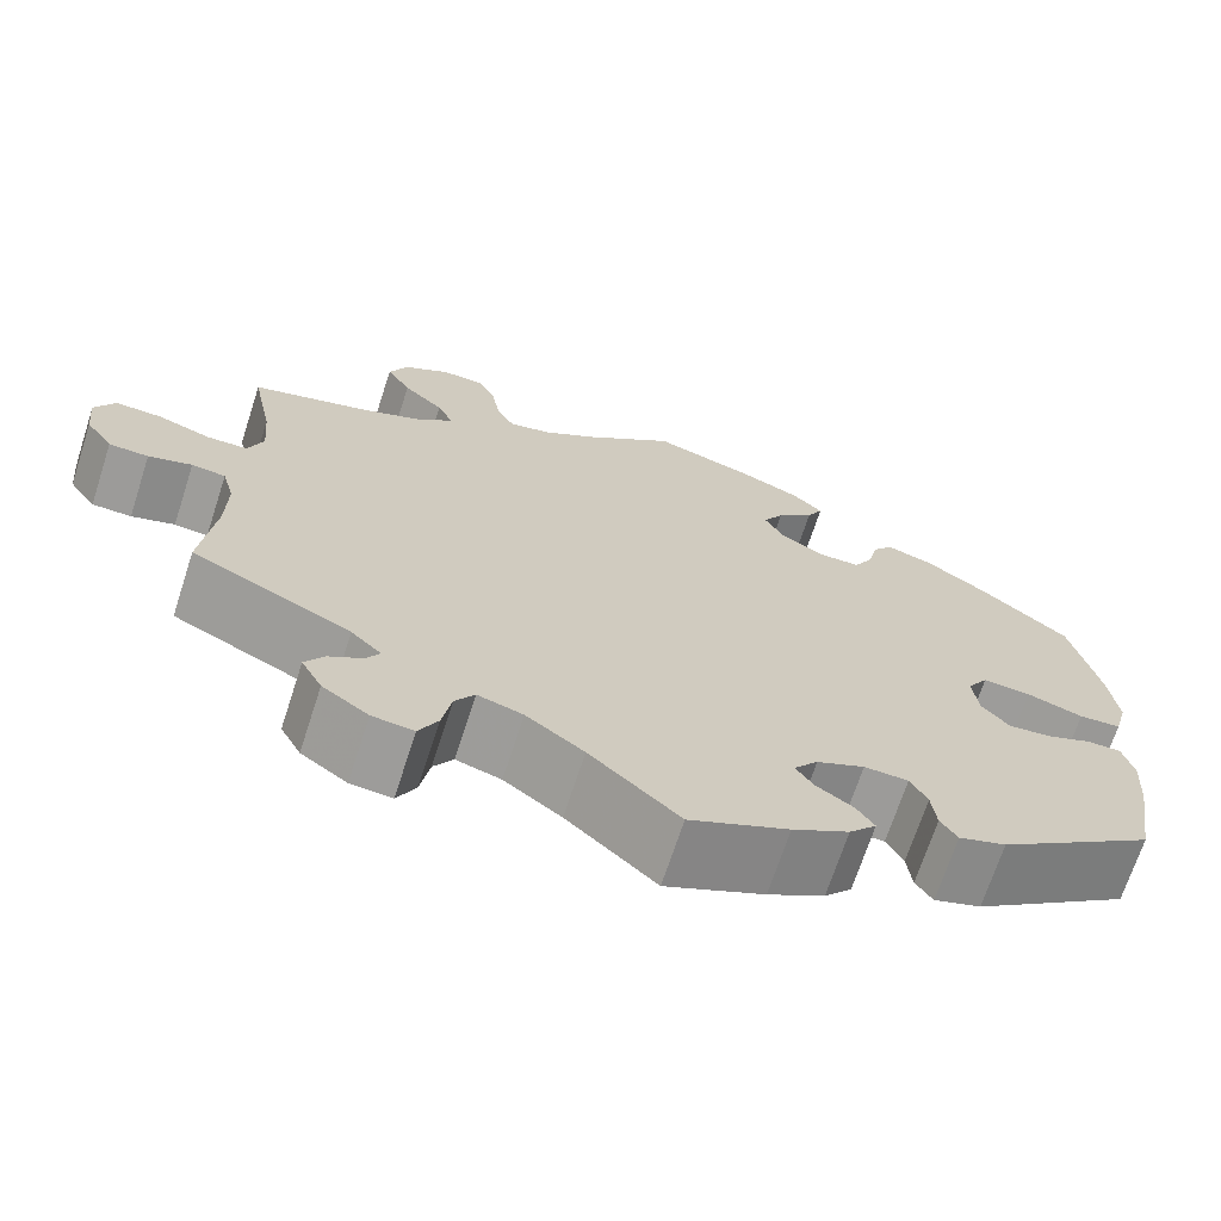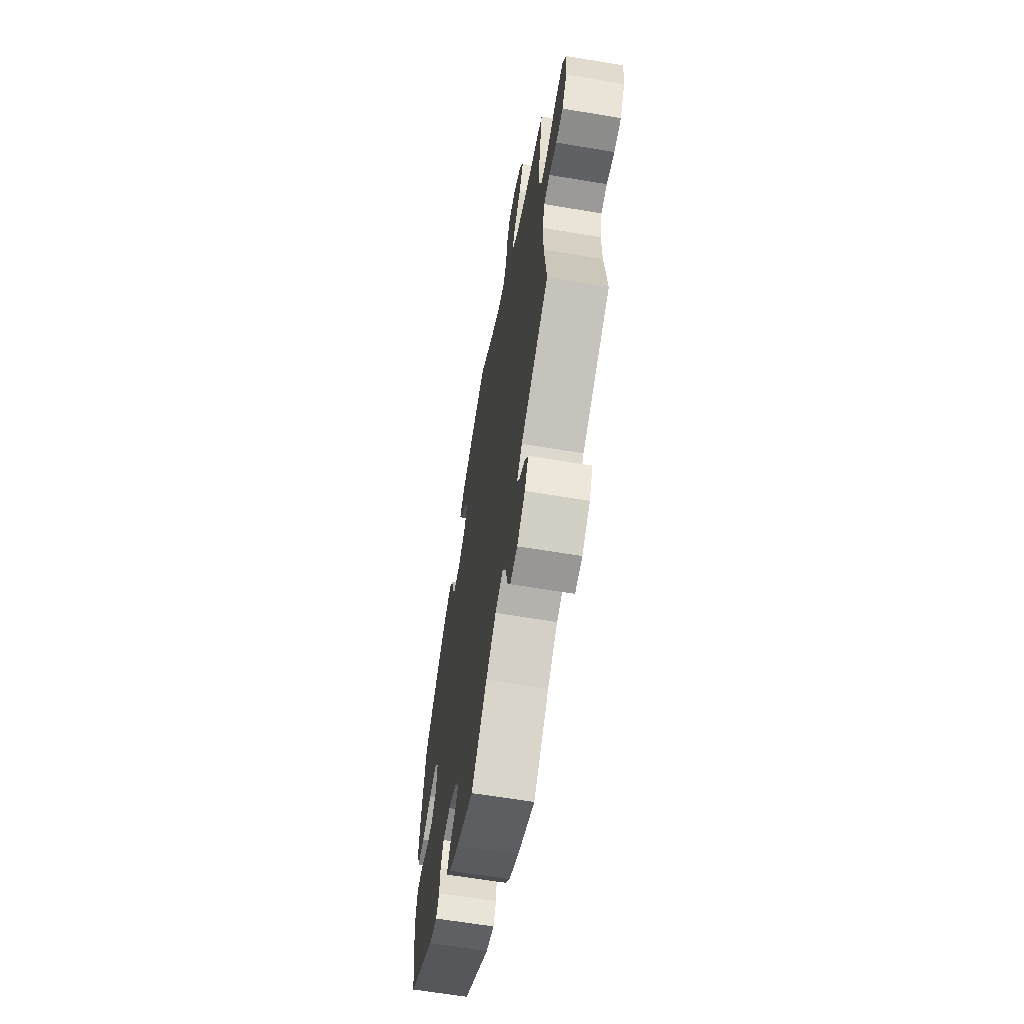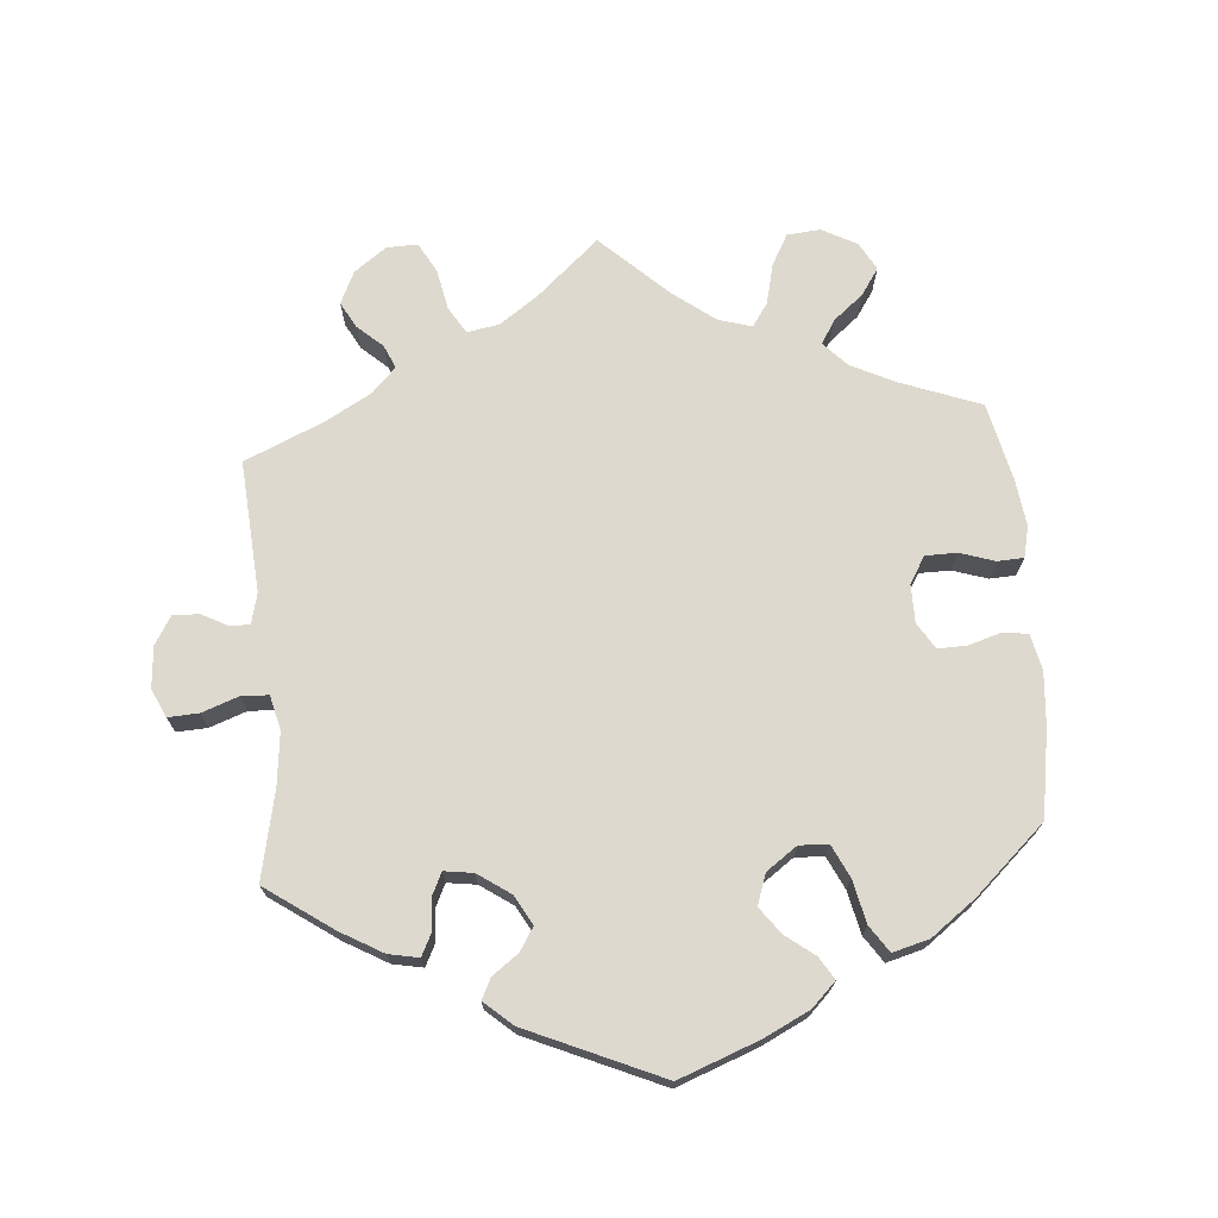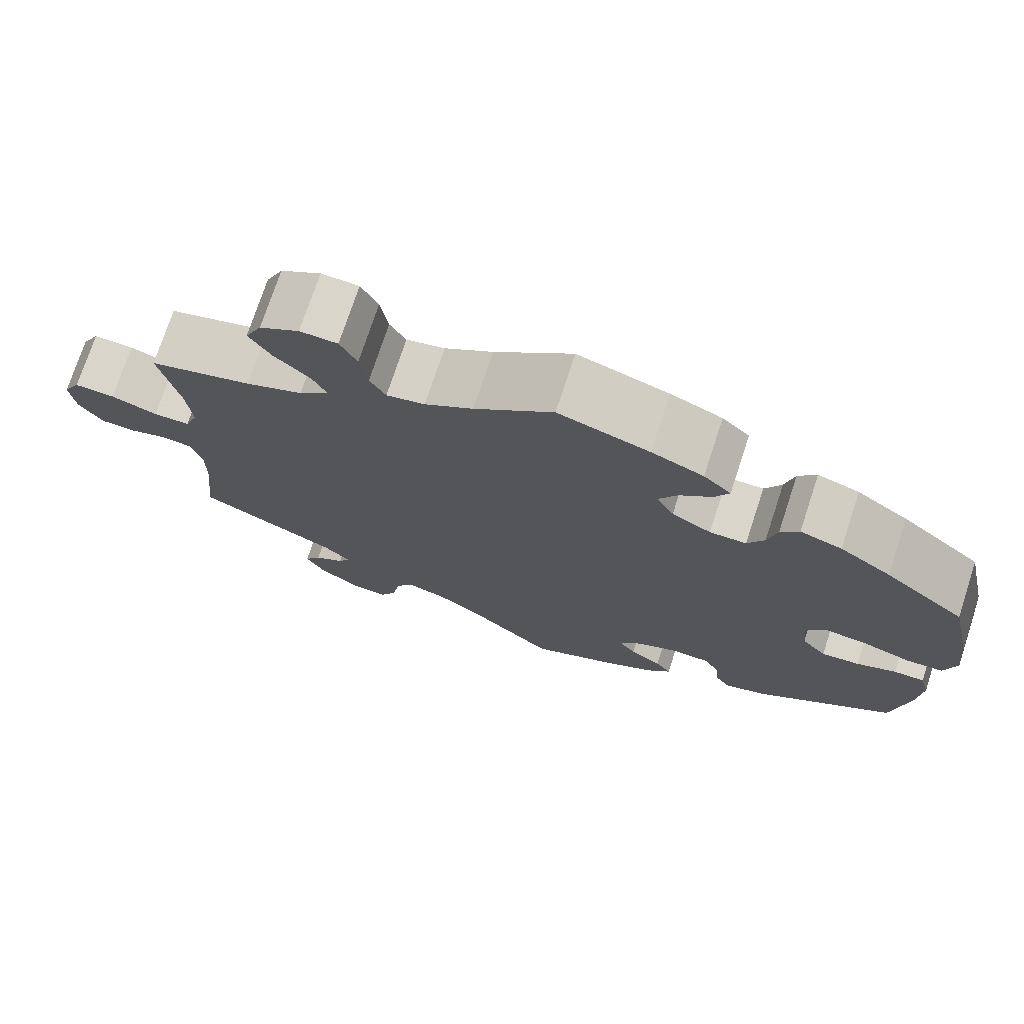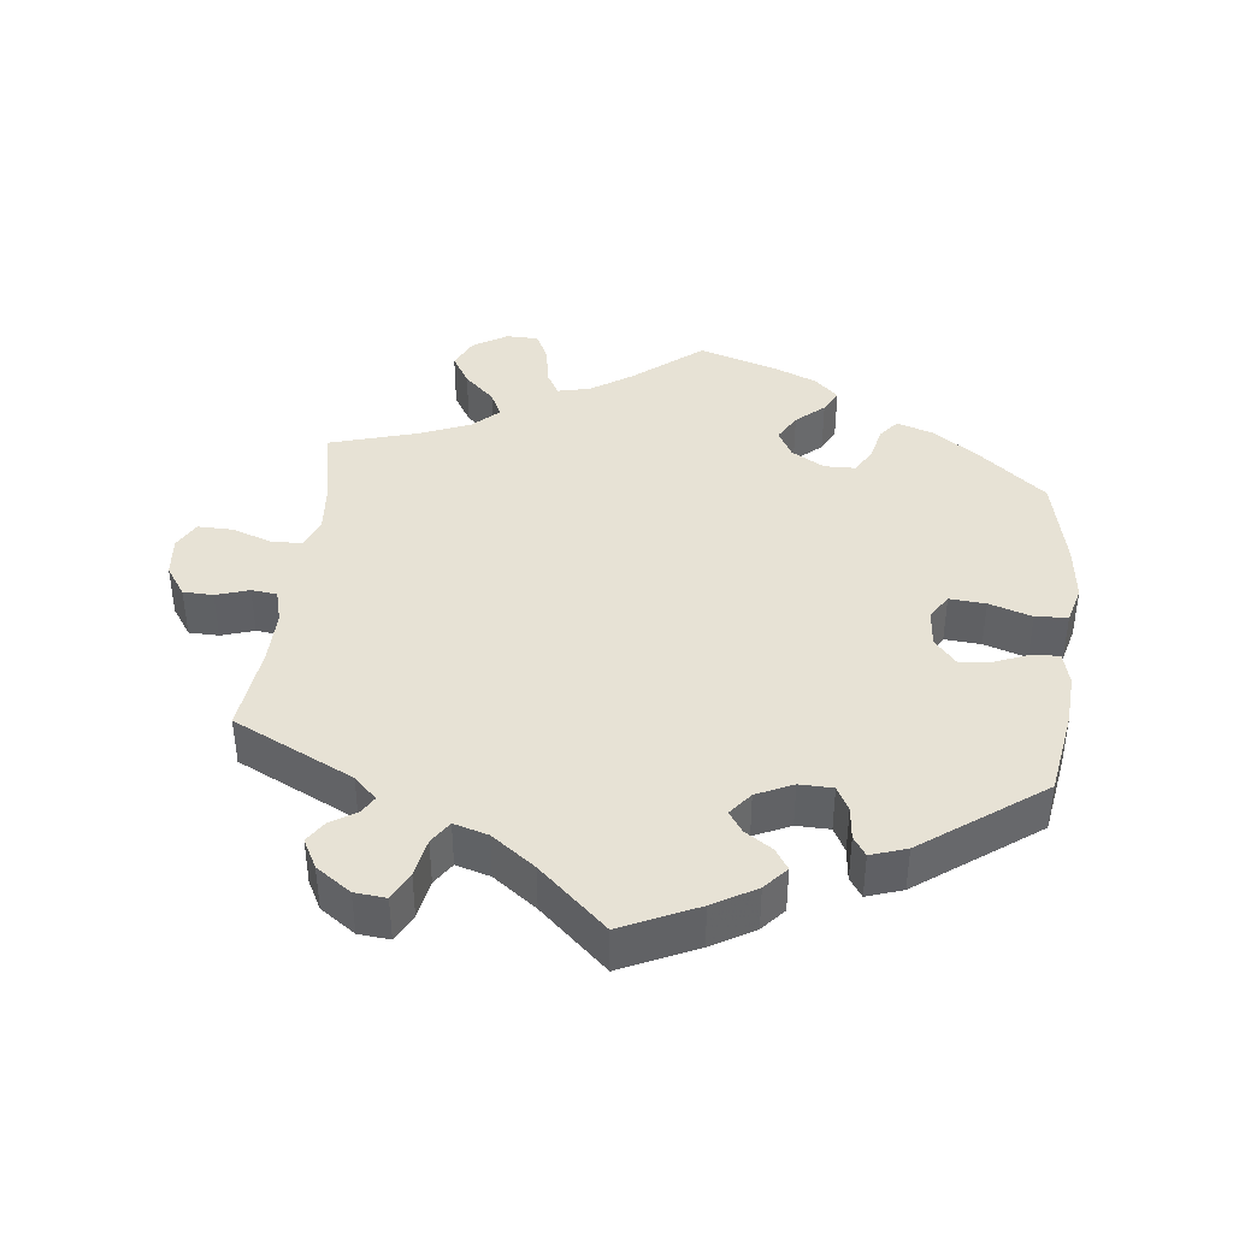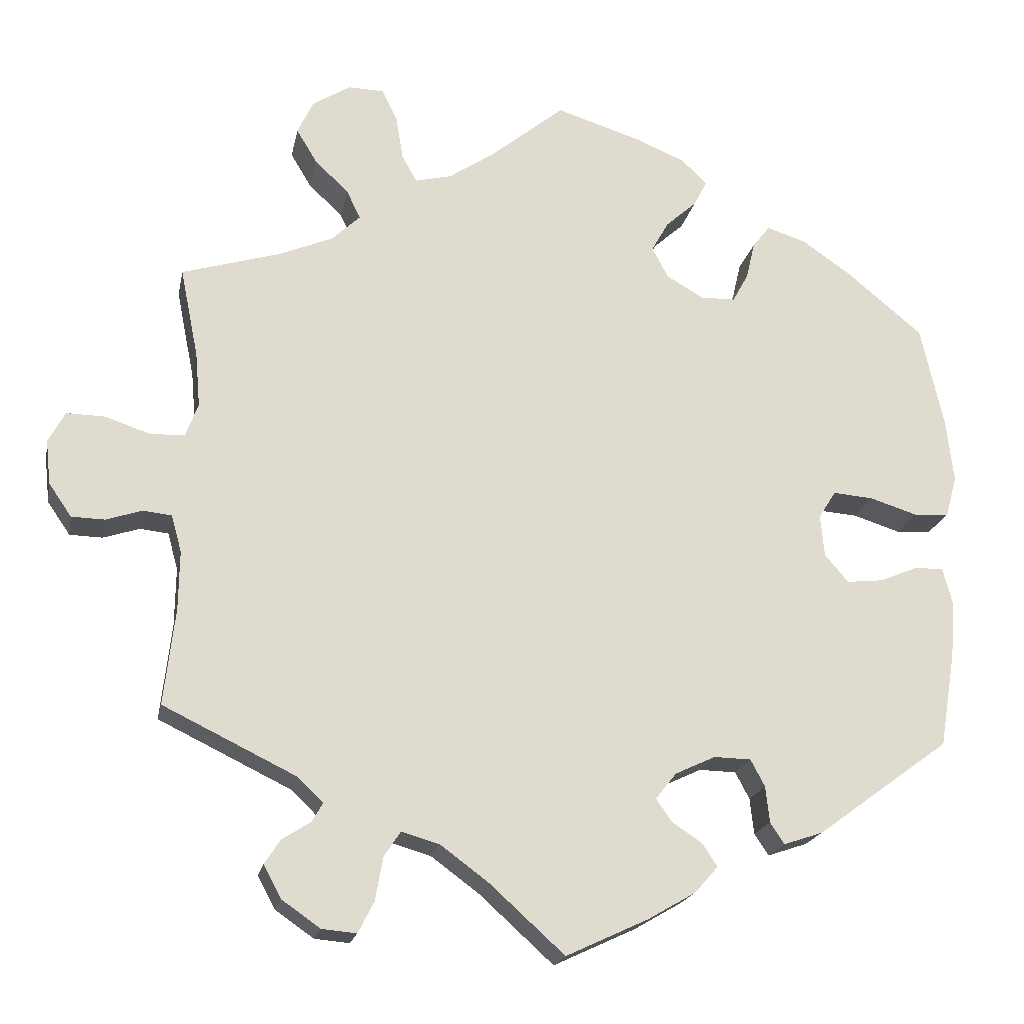
<metadata>
{"format":"obj","ext":"obj","renderer":"f3d","projection":"perspective","resolution":1024,"background":"white","views":[{"elev":-69.5,"azim":162.0,"up":"+Z"},{"elev":-63.1,"azim":80.4,"up":"+Z"},{"elev":71.4,"azim":-124.8,"up":"+Y"},{"elev":74.2,"azim":-161.8,"up":"+Z"},{"elev":40.4,"azim":-173.4,"up":"+Y"},{"elev":-19.6,"azim":168.9,"up":"+Z"}]}
</metadata>
<code>
v 0.478 0.07 0.175
v 0.472 0.07 0.106
v 0.488 0.07 0.063
v 0.532 0.07 0.062
v 0.588 0.07 0.081
v 0.637 0.07 0.082
v 0.658 0.07 0.043
v 0.652 0.07 -0.013
v 0.623 0.07 -0.055
v 0.581 0.07 -0.056
v 0.535 0.07 -0.041
v 0.499 0.07 -0.045
v 0.486 0.07 -0.092
v 0.487 0.07 -0.167
v 0.501 0.07 -0.289
v 0.332 0.07 -0.371
v 0.3 0.07 -0.402
v 0.314 0.07 -0.426
v 0.35 0.07 -0.449
v 0.37 0.07 -0.48
v 0.348 0.07 -0.521
v 0.299 0.07 -0.555
v 0.255 0.07 -0.559
v 0.235 0.07 -0.52
v 0.225 0.07 -0.465
v 0.204 0.07 -0.433
v 0.156 0.07 -0.447
v 0.095 0.07 -0.492
v 0 0.07 -0.578
v -0.105 0.07 -0.529
v -0.165 0.07 -0.494
v -0.194 0.07 -0.461
v -0.175 0.07 -0.432
v -0.137 0.07 -0.407
v -0.117 0.07 -0.378
v -0.143 0.07 -0.345
v -0.194 0.07 -0.321
v -0.241 0.07 -0.322
v -0.259 0.07 -0.356
v -0.264 0.07 -0.402
v -0.282 0.07 -0.429
v -0.332 0.07 -0.412
v -0.5 0.07 -0.289
v -0.52 0.07 -0.169
v -0.525 0.07 -0.097
v -0.513 0.07 -0.051
v -0.476 0.07 -0.052
v -0.428 0.07 -0.072
v -0.382 0.07 -0.077
v -0.352 0.07 -0.042
v -0.347 0.07 0.011
v -0.369 0.07 0.046
v -0.42 0.07 0.042
v -0.48 0.07 0.023
v -0.525 0.07 0.026
v -0.539 0.07 0.078
v -0.53 0.07 0.157
v -0.501 0.07 0.288
v -0.404 0.07 0.368
v -0.342 0.07 0.411
v -0.292 0.07 0.427
v -0.27 0.07 0.399
v -0.259 0.07 0.352
v -0.239 0.07 0.315
v -0.195 0.07 0.314
v -0.148 0.07 0.341
v -0.127 0.07 0.38
v -0.149 0.07 0.419
v -0.188 0.07 0.454
v -0.205 0.07 0.487
v -0.172 0.07 0.518
v -0.11 0.07 0.544
v -0.001 0.07 0.578
v 0.093 0.07 0.501
v 0.151 0.07 0.462
v 0.197 0.07 0.451
v 0.216 0.07 0.485
v 0.225 0.07 0.54
v 0.245 0.07 0.581
v 0.29 0.07 0.582
v 0.338 0.07 0.552
v 0.358 0.07 0.509
v 0.332 0.07 0.466
v 0.289 0.07 0.425
v 0.272 0.07 0.389
v 0.308 0.07 0.355
v 0.377 0.07 0.326
v 0.501 0.07 0.289
v 0.478 0 0.175
v 0.472 0 0.106
v 0.488 0 0.063
v 0.532 0 0.062
v 0.588 0 0.081
v 0.637 0 0.082
v 0.658 0 0.043
v 0.652 0 -0.013
v 0.623 0 -0.055
v 0.581 0 -0.056
v 0.535 0 -0.041
v 0.499 0 -0.045
v 0.486 0 -0.092
v 0.487 0 -0.167
v 0.501 0 -0.289
v 0.332 0 -0.371
v 0.3 0 -0.402
v 0.314 0 -0.426
v 0.35 0 -0.449
v 0.37 0 -0.48
v 0.348 0 -0.521
v 0.299 0 -0.555
v 0.255 0 -0.559
v 0.235 0 -0.52
v 0.225 0 -0.465
v 0.204 0 -0.433
v 0.156 0 -0.447
v 0.095 0 -0.492
v 0 0 -0.578
v -0.105 0 -0.529
v -0.165 0 -0.494
v -0.194 0 -0.461
v -0.175 0 -0.432
v -0.137 0 -0.407
v -0.117 0 -0.378
v -0.143 0 -0.345
v -0.194 0 -0.321
v -0.241 0 -0.322
v -0.259 0 -0.356
v -0.264 0 -0.402
v -0.282 0 -0.429
v -0.332 0 -0.412
v -0.5 0 -0.289
v -0.52 0 -0.169
v -0.525 0 -0.097
v -0.513 0 -0.051
v -0.476 0 -0.052
v -0.428 0 -0.072
v -0.382 0 -0.077
v -0.352 0 -0.042
v -0.347 0 0.011
v -0.369 0 0.046
v -0.42 0 0.042
v -0.48 0 0.023
v -0.525 0 0.026
v -0.539 0 0.078
v -0.53 0 0.157
v -0.501 0 0.288
v -0.404 0 0.368
v -0.342 0 0.411
v -0.292 0 0.427
v -0.27 0 0.399
v -0.259 0 0.352
v -0.239 0 0.315
v -0.195 0 0.314
v -0.148 0 0.341
v -0.127 0 0.38
v -0.149 0 0.419
v -0.188 0 0.454
v -0.205 0 0.487
v -0.172 0 0.518
v -0.11 0 0.544
v -0.001 0 0.578
v 0.093 0 0.501
v 0.151 0 0.462
v 0.197 0 0.451
v 0.216 0 0.485
v 0.225 0 0.54
v 0.245 0 0.581
v 0.29 0 0.582
v 0.338 0 0.552
v 0.358 0 0.509
v 0.332 0 0.466
v 0.289 0 0.425
v 0.272 0 0.389
v 0.308 0 0.355
v 0.377 0 0.326
v 0.501 0 0.289
f 87 88 1
f 86 87 1 2
f 85 86 2 3
f 81 82 83 84
f 81 84 85
f 80 81 85
f 77 78 79 80
f 76 77 80 85
f 75 76 85 3
f 71 72 73 74
f 71 74 75 3
f 68 69 70 71
f 67 68 71 3
f 60 61 62 63
f 60 63 64
f 59 60 64
f 58 59 64
f 57 58 64 65
f 53 54 55 56
f 52 53 56 57
f 45 46 47 48
f 45 48 49
f 44 45 49
f 43 44 49
f 42 43 49 50
f 39 40 41 42
f 38 39 42 50
f 31 32 33 34
f 31 34 35
f 28 29 30 31
f 27 28 31 35
f 26 27 35 36
f 22 23 24 25
f 22 25 26
f 21 22 26
f 18 19 20 21
f 17 18 21 26
f 16 17 26 36
f 14 15 16 36
f 8 9 10 11
f 8 11 12
f 7 8 12
f 4 5 6 7
f 3 4 7 12
f 66 67 3 12
f 52 57 65
f 51 52 65 66
f 37 38 50 51
f 13 14 36 37
f 37 51 66
f 12 13 37 66
f 89 176 175
f 90 89 175 174
f 91 90 174 173
f 172 171 170 169
f 173 172 169
f 173 169 168
f 168 167 166 165
f 173 168 165 164
f 91 173 164 163
f 162 161 160 159
f 91 163 162 159
f 159 158 157 156
f 91 159 156 155
f 151 150 149 148
f 152 151 148
f 152 148 147
f 152 147 146
f 153 152 146 145
f 144 143 142 141
f 145 144 141 140
f 136 135 134 133
f 137 136 133
f 137 133 132
f 137 132 131
f 138 137 131 130
f 130 129 128 127
f 138 130 127 126
f 122 121 120 119
f 123 122 119
f 119 118 117 116
f 123 119 116 115
f 124 123 115 114
f 113 112 111 110
f 114 113 110
f 114 110 109
f 109 108 107 106
f 114 109 106 105
f 124 114 105 104
f 124 104 103 102
f 99 98 97 96
f 100 99 96
f 100 96 95
f 95 94 93 92
f 100 95 92 91
f 100 91 155 154
f 153 145 140
f 154 153 140 139
f 139 138 126 125
f 125 124 102 101
f 154 139 125
f 154 125 101 100
f 1 89 90 2
f 2 90 91 3
f 3 91 92 4
f 4 92 93 5
f 5 93 94 6
f 6 94 95 7
f 7 95 96 8
f 8 96 97 9
f 9 97 98 10
f 10 98 99 11
f 11 99 100 12
f 12 100 101 13
f 13 101 102 14
f 14 102 103 15
f 15 103 104 16
f 16 104 105 17
f 17 105 106 18
f 18 106 107 19
f 19 107 108 20
f 20 108 109 21
f 21 109 110 22
f 22 110 111 23
f 23 111 112 24
f 24 112 113 25
f 25 113 114 26
f 26 114 115 27
f 27 115 116 28
f 28 116 117 29
f 29 117 118 30
f 30 118 119 31
f 31 119 120 32
f 32 120 121 33
f 33 121 122 34
f 34 122 123 35
f 35 123 124 36
f 36 124 125 37
f 37 125 126 38
f 38 126 127 39
f 39 127 128 40
f 40 128 129 41
f 41 129 130 42
f 42 130 131 43
f 43 131 132 44
f 44 132 133 45
f 45 133 134 46
f 46 134 135 47
f 47 135 136 48
f 48 136 137 49
f 49 137 138 50
f 50 138 139 51
f 51 139 140 52
f 52 140 141 53
f 53 141 142 54
f 54 142 143 55
f 55 143 144 56
f 56 144 145 57
f 57 145 146 58
f 58 146 147 59
f 59 147 148 60
f 60 148 149 61
f 61 149 150 62
f 62 150 151 63
f 63 151 152 64
f 64 152 153 65
f 65 153 154 66
f 66 154 155 67
f 67 155 156 68
f 68 156 157 69
f 69 157 158 70
f 70 158 159 71
f 71 159 160 72
f 72 160 161 73
f 73 161 162 74
f 74 162 163 75
f 75 163 164 76
f 76 164 165 77
f 77 165 166 78
f 78 166 167 79
f 79 167 168 80
f 80 168 169 81
f 81 169 170 82
f 82 170 171 83
f 83 171 172 84
f 84 172 173 85
f 85 173 174 86
f 86 174 175 87
f 87 175 176 88
f 88 176 89 1

</code>
